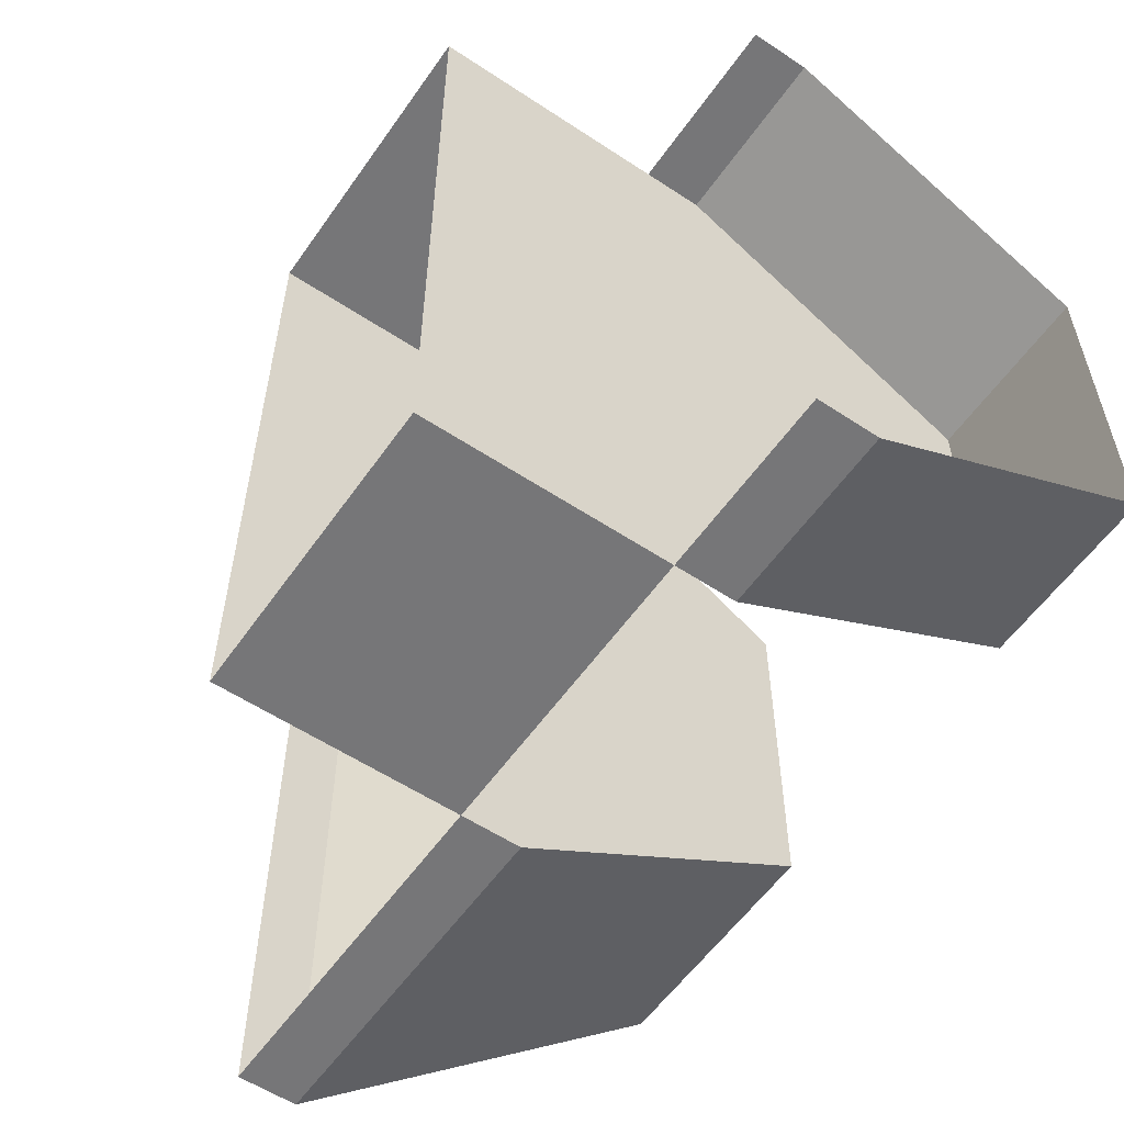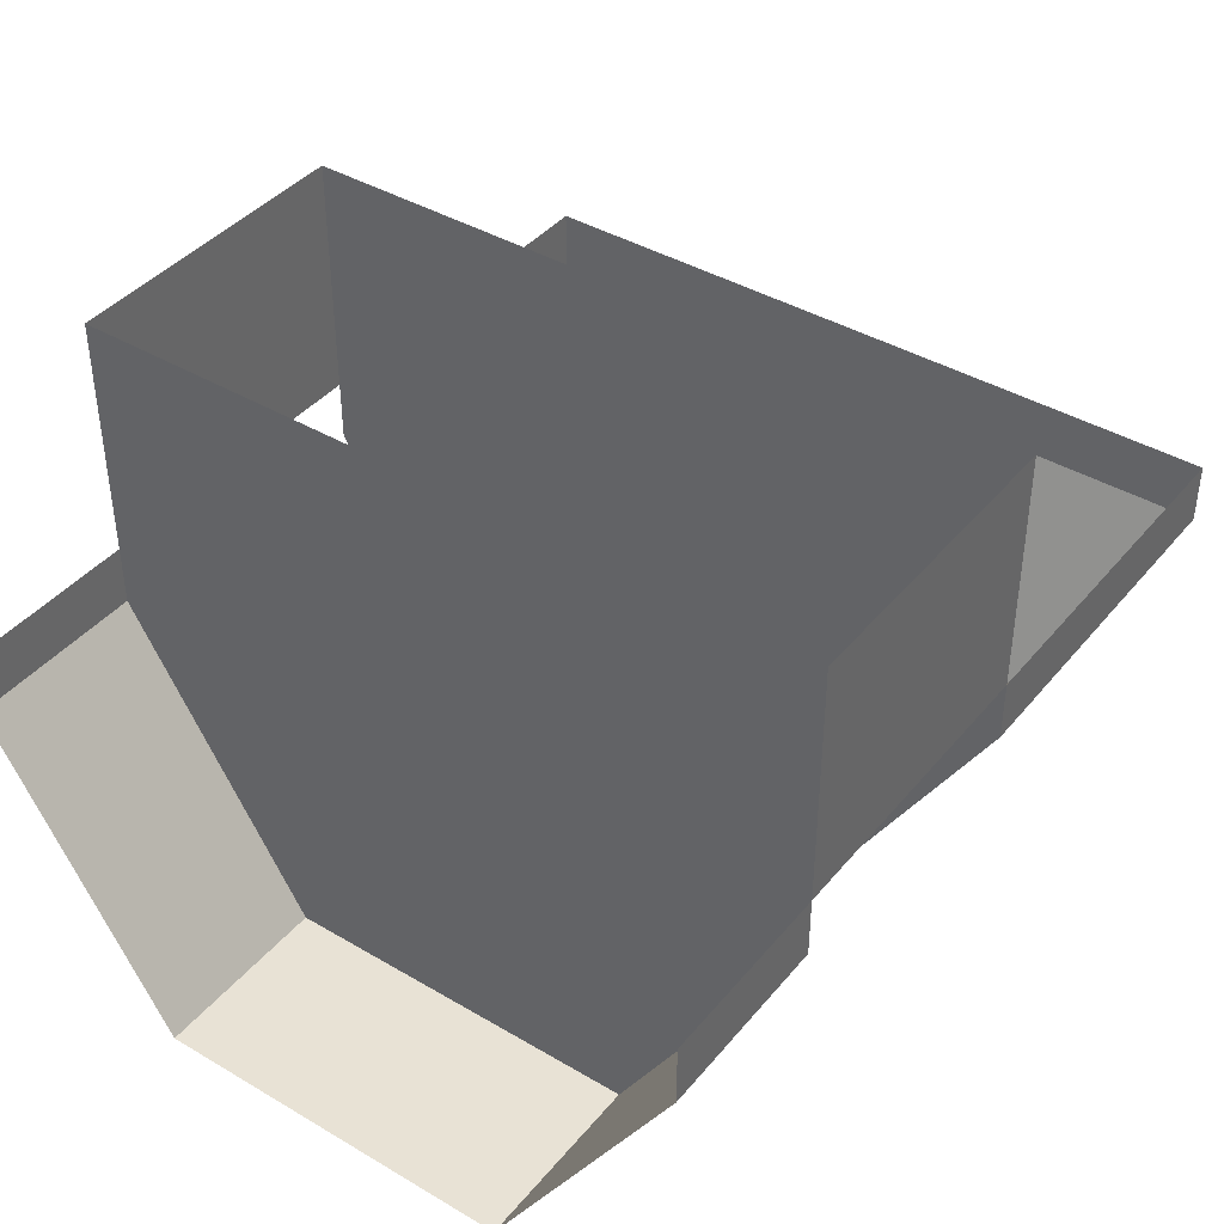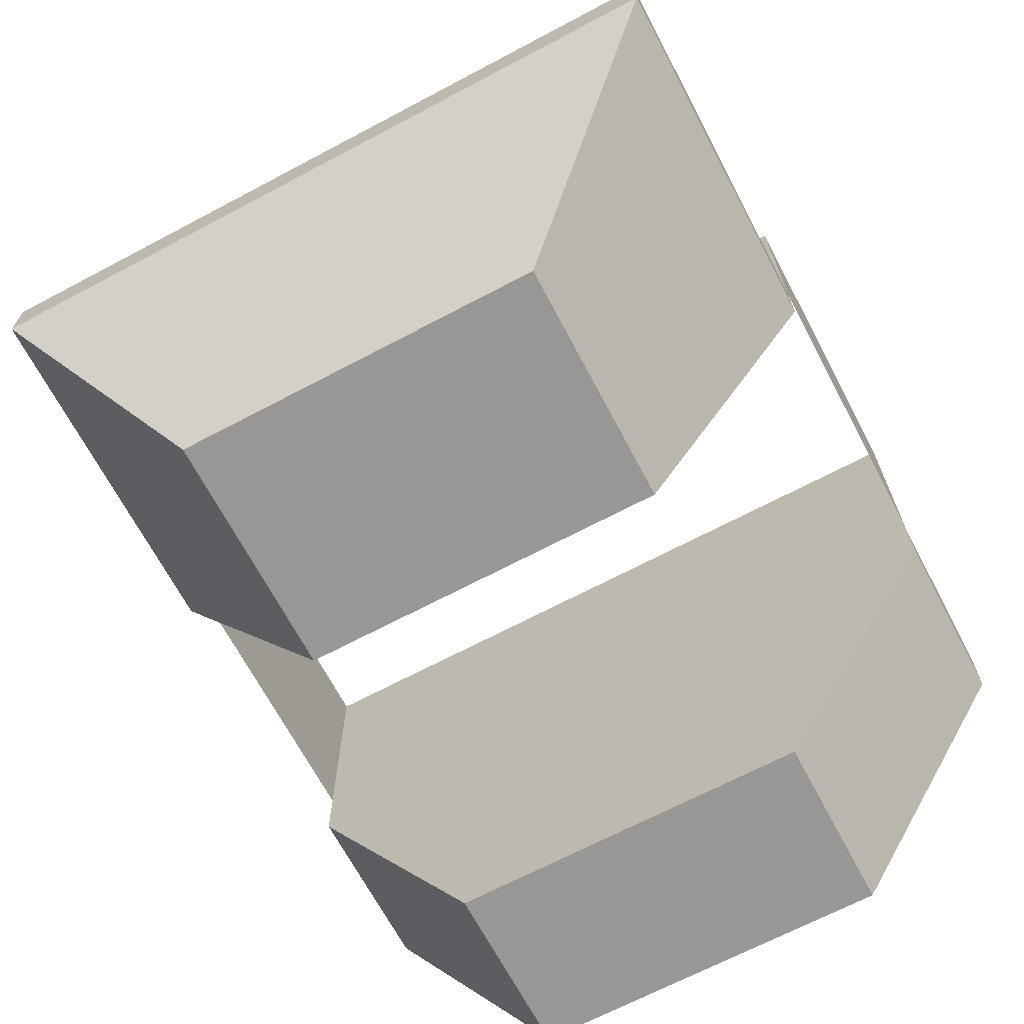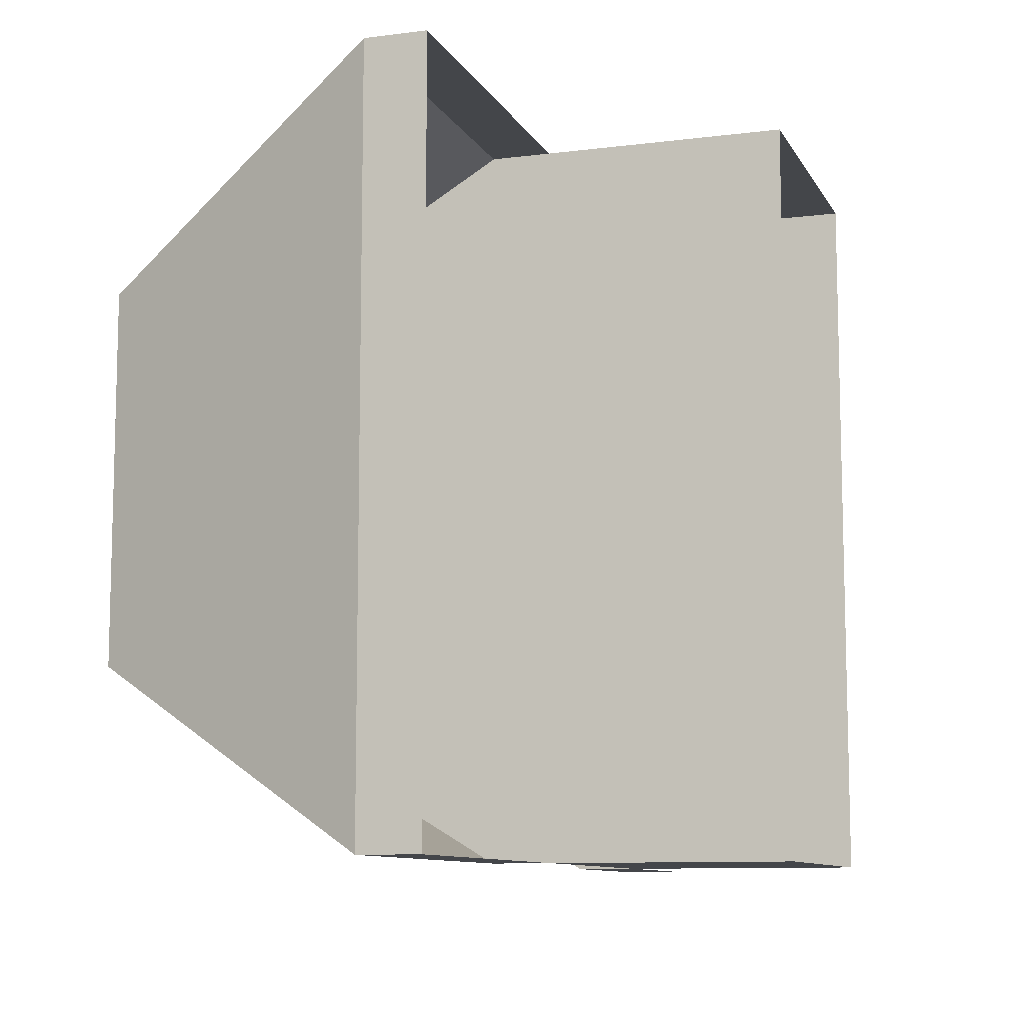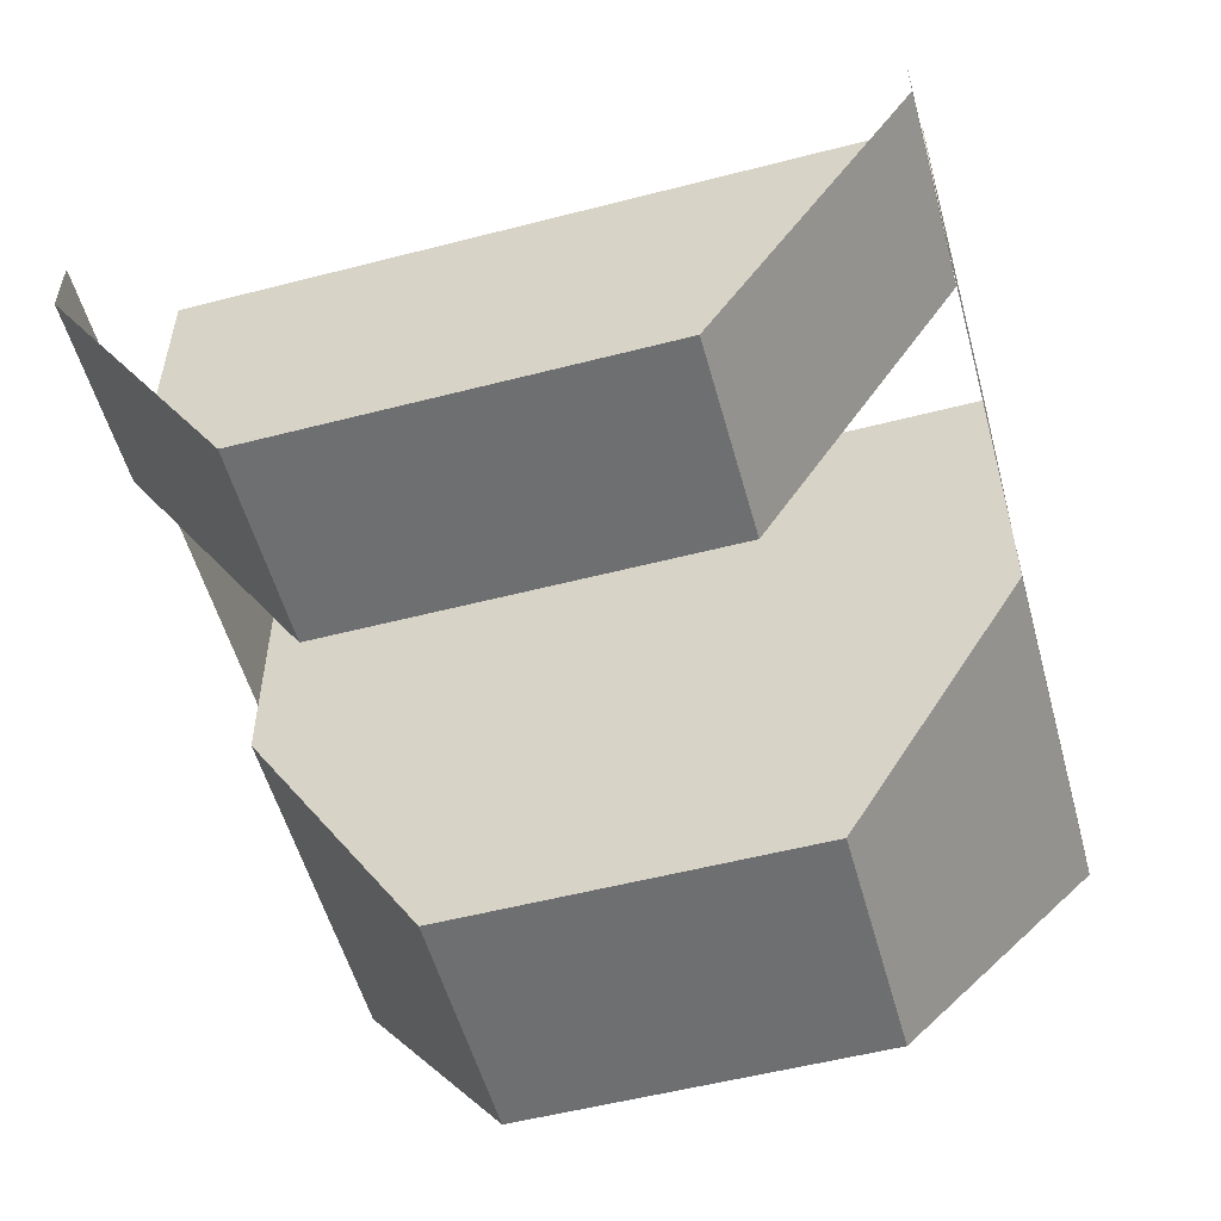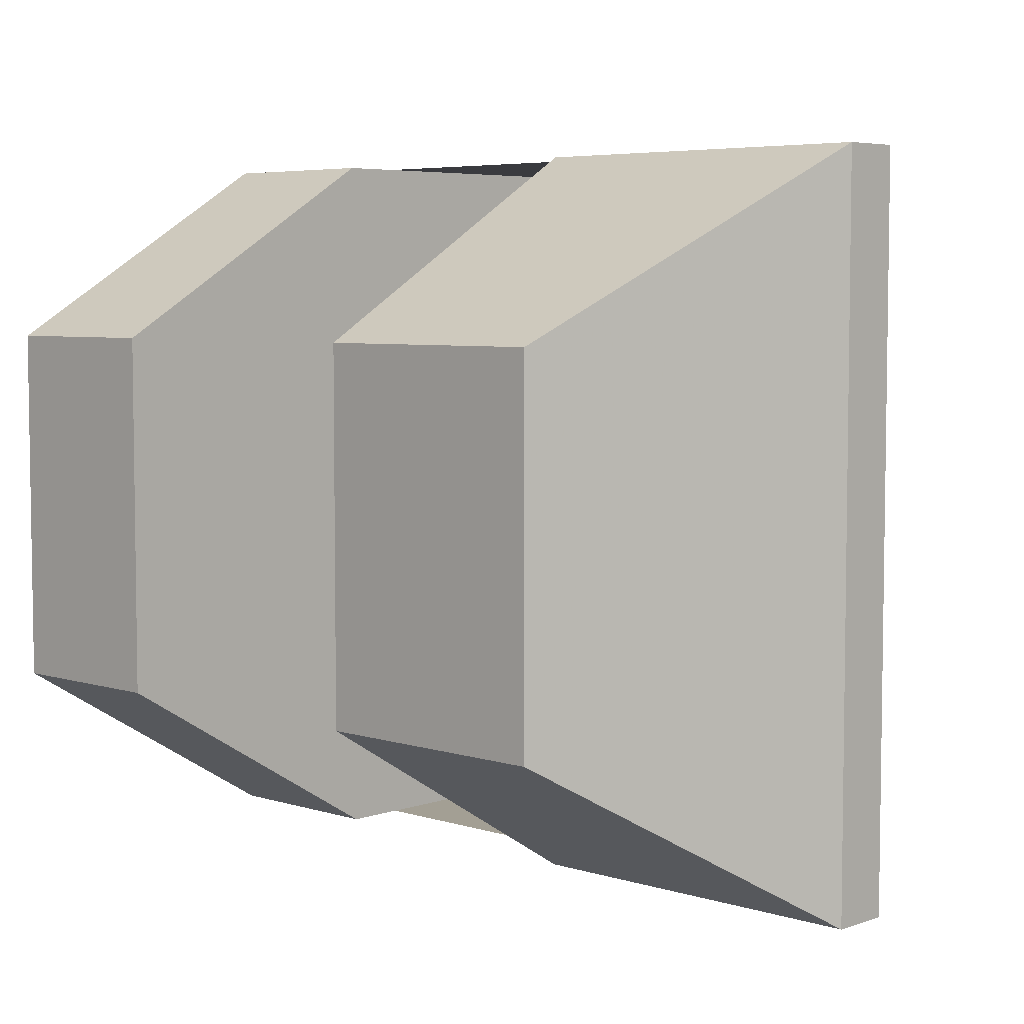
<metadata>
{"format":"obj","ext":"obj","renderer":"f3d","projection":"perspective","resolution":1024,"background":"white","views":[{"elev":-56.9,"azim":55.4,"up":"+Y"},{"elev":40.9,"azim":125.7,"up":"+Z"},{"elev":-68.2,"azim":-62.1,"up":"+Z"},{"elev":-9.7,"azim":-71.7,"up":"+Y"},{"elev":-54.5,"azim":105.3,"up":"+Z"},{"elev":5.4,"azim":-136.4,"up":"+Y"}]}
</metadata>
<code>
v -0.125 0.3 0
v -0.125 0.3 0.2
v 0.125 0.3 0.2
v 0.125 0.3 0
v -0.125 -0.3 0
v -0.125 -0.3 0.2
v -0.125 0.3 0.2
v -0.125 0.3 0
v 0.125 -0.3 0
v 0.125 -0.3 0.2
v -0.125 -0.3 0.2
v -0.125 -0.3 0
v 0.125 0.3 0
v 0.125 0.3 0.2
v 0.125 -0.3 0.2
v 0.125 -0.3 0
v 0.125 0.3 0
v 0.125 -0.3 0
v 0.125 -0.3 -0.05
v 0.125 0.3 -0.05
v 0.125 0.3 0
v 0.125 0.3 -0.05
v 0.275 0.3 -0.05
v 0.275 0.3 0
v 0.125 -0.3 -0.05
v 0.125 -0.3 0
v 0.275 -0.3 0
v 0.275 -0.3 -0.05
v -0.425 -0.3 -0.05
v -0.425 0.3 -0.05
v -0.425 0.3 0
v -0.425 -0.3 0
v -0.425 0.3 -0.05
v -0.125 0.3 -0.05
v -0.125 0.3 0
v -0.425 0.3 0
v -0.425 -0.3 0
v -0.125 -0.3 0
v -0.125 -0.3 -0.05
v -0.425 -0.3 -0.05
v -0.125 0.15 -0.3
v -0.125 0.3 -0.05
v -0.125 -0.3 -0.05
v -0.125 -0.15 -0.3
v -0.125 0.3 -0.05
v -0.125 0.3 0
v -0.125 -0.3 0
v -0.125 -0.3 -0.05
v -0.125 0.15 -0.3
v -0.125 -0.15 -0.3
v -0.325 -0.15 -0.3
v -0.325 0.15 -0.3
v -0.125 0.3 -0.05
v -0.125 0.15 -0.3
v -0.325 0.15 -0.3
v -0.425 0.3 -0.05
v -0.125 -0.15 -0.3
v -0.125 -0.3 -0.05
v -0.425 -0.3 -0.05
v -0.325 -0.15 -0.3
v -0.425 -0.3 -0.05
v -0.425 0.3 -0.05
v -0.325 0.15 -0.3
v -0.325 -0.15 -0.3
v 0.125 -0.3 -0.05
v 0.125 0.3 -0.05
v 0.125 0.15 -0.3
v 0.125 -0.15 -0.3
v 0.275 -0.15 -0.3
v 0.125 -0.15 -0.3
v 0.125 0.15 -0.3
v 0.275 0.15 -0.3
v 0.275 0.15 -0.3
v 0.125 0.15 -0.3
v 0.125 0.3 -0.05
v 0.275 0.3 -0.05
v 0.275 -0.3 -0.05
v 0.125 -0.3 -0.05
v 0.125 -0.15 -0.3
v 0.275 -0.15 -0.3
g mesh6891500
f 1 3 2
f 3 1 4
f 5 7 6
f 7 5 8
f 9 11 10
f 11 9 12
f 13 15 14
f 15 13 16
g mesh6891502
f 17 19 18
f 19 17 20
g mesh6891503
f 21 23 22
f 23 21 24
g mesh6891504
f 25 27 26
f 27 25 28
g mesh6891506
f 29 31 30
f 31 29 32
f 33 35 34
f 35 33 36
f 37 39 38
f 39 37 40
f 41 42 43
f 43 44 41
f 45 46 47
f 47 48 45
f 49 50 51
f 51 52 49
f 53 54 55
f 55 56 53
f 57 58 59
f 59 60 57
f 61 62 63
f 63 64 61
f 65 66 67
f 67 68 65
f 69 70 71
f 71 72 69
f 73 74 75
f 75 76 73
f 77 78 79
f 79 80 77

</code>
